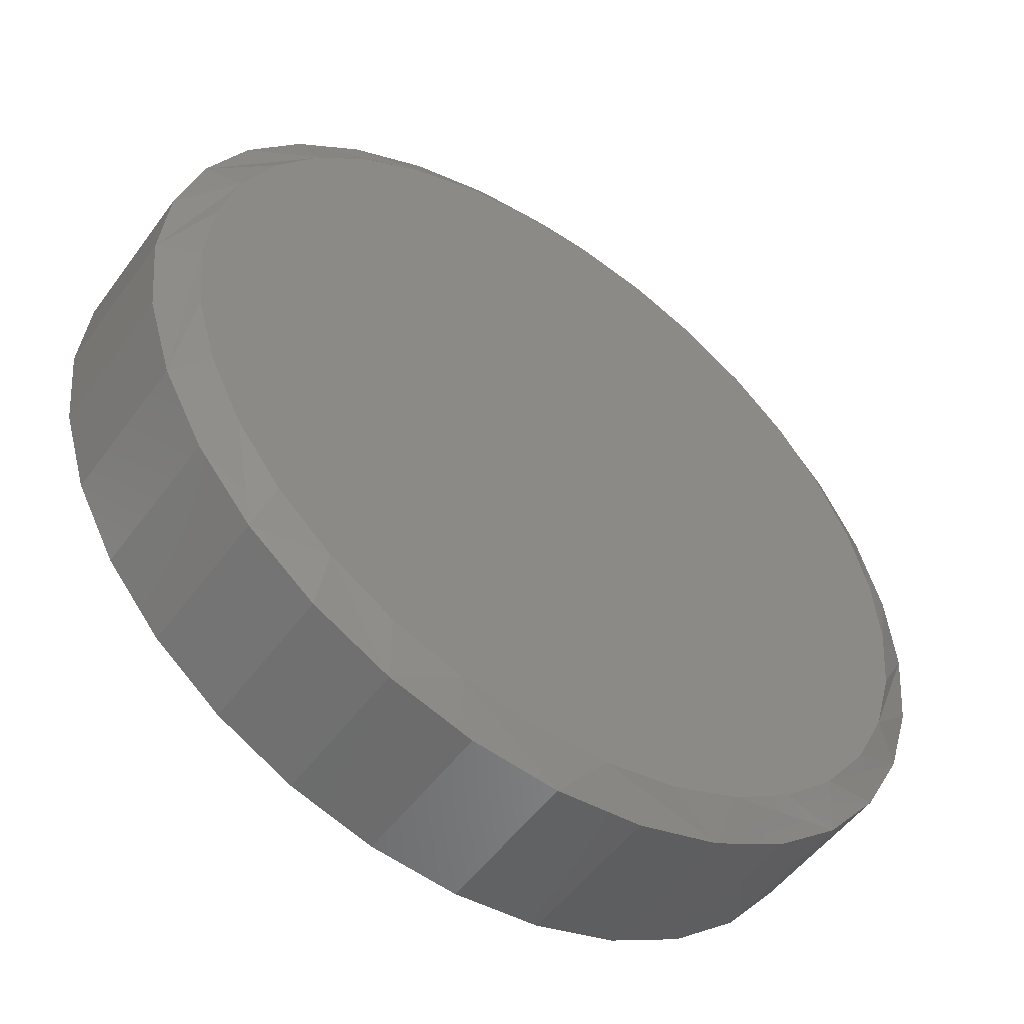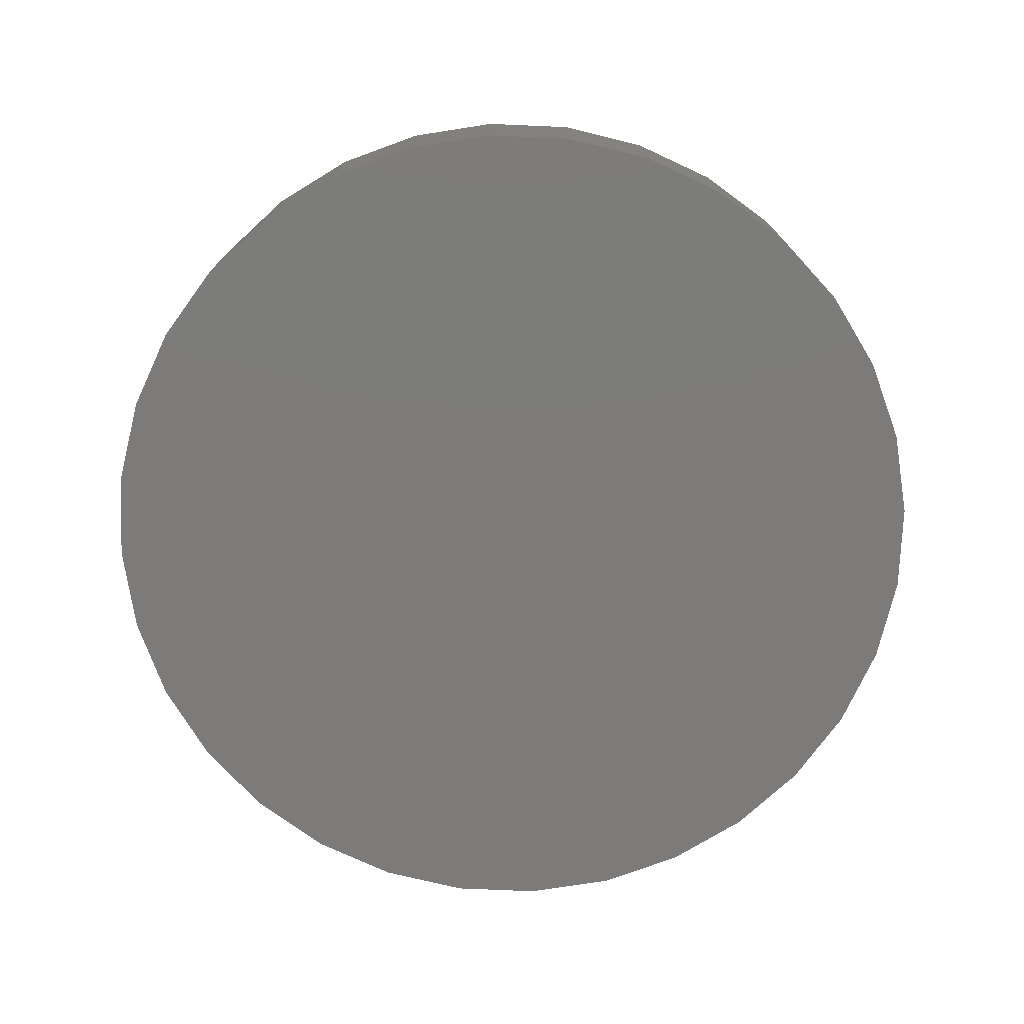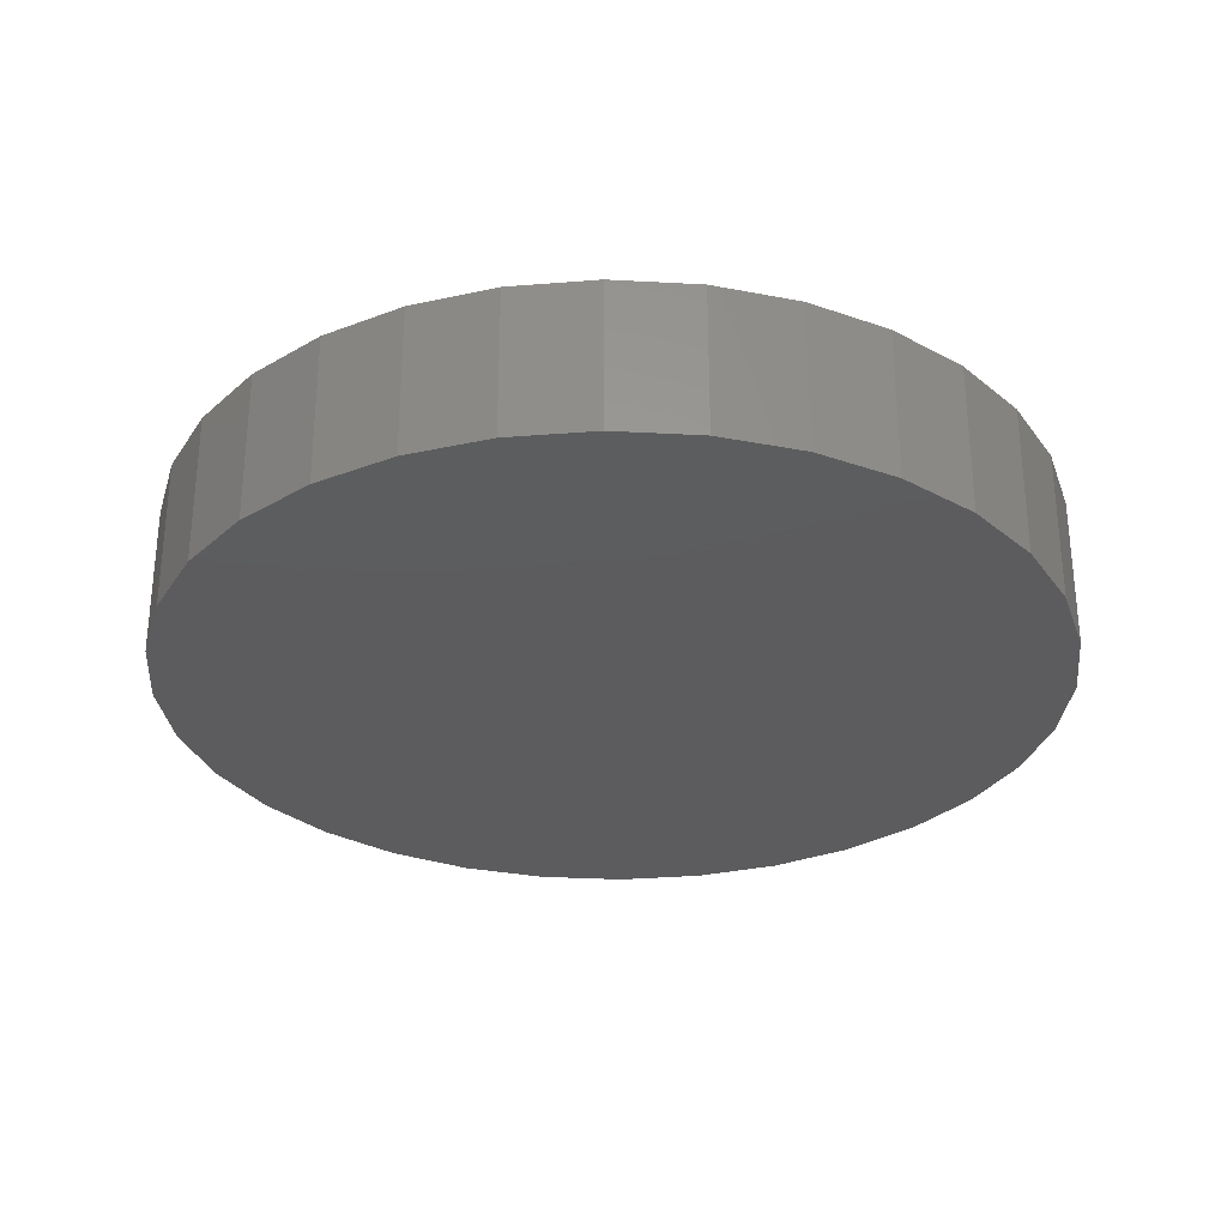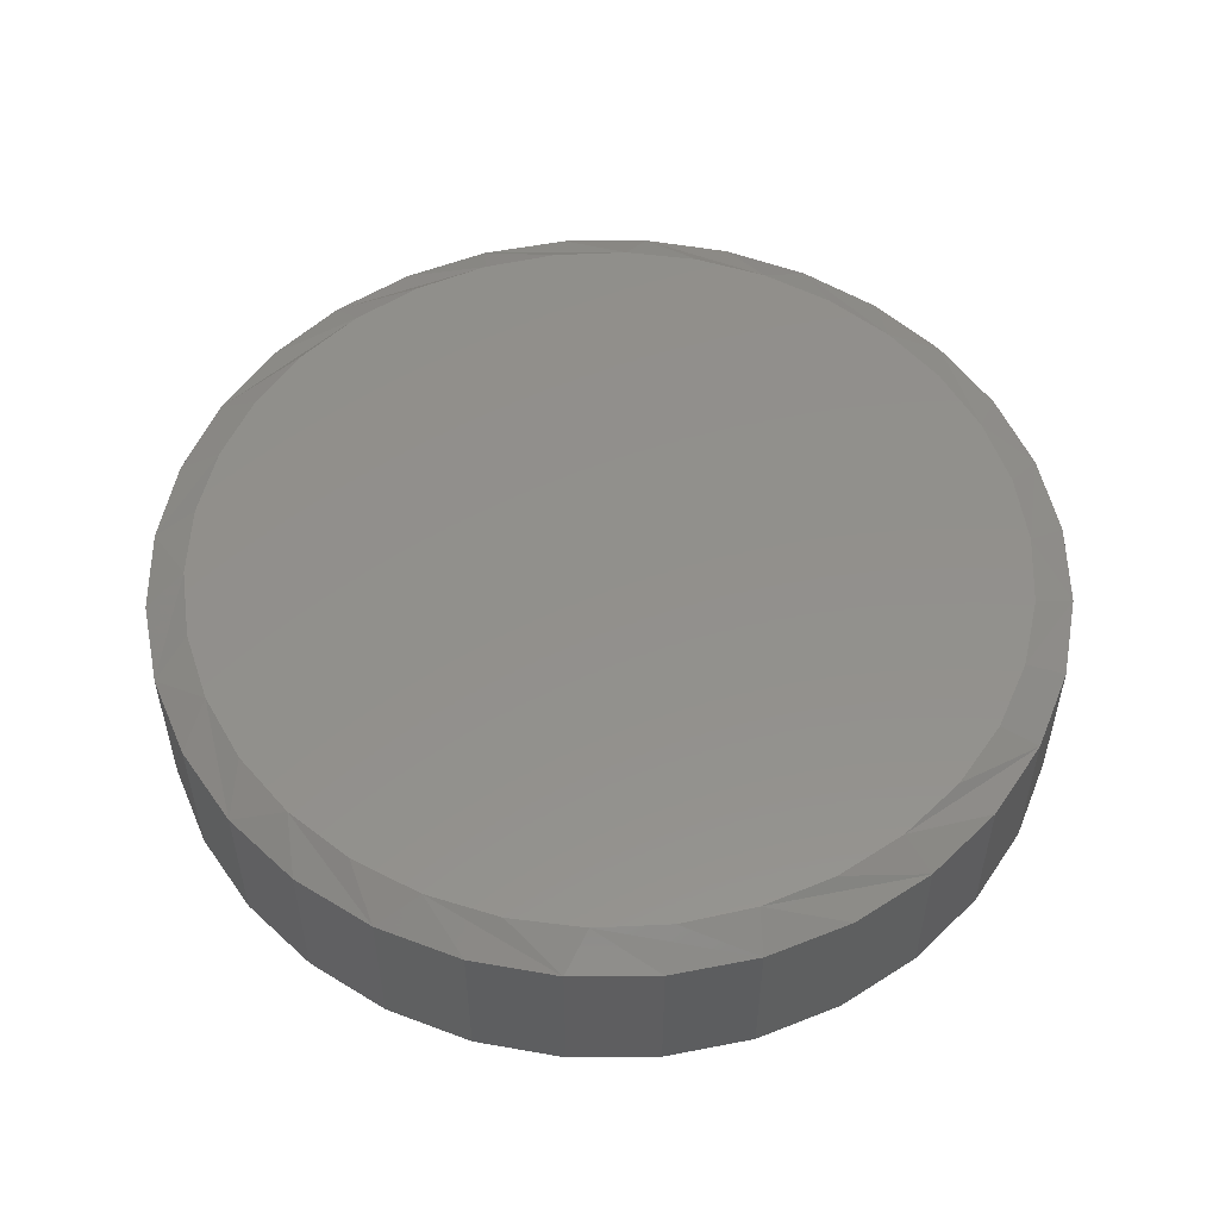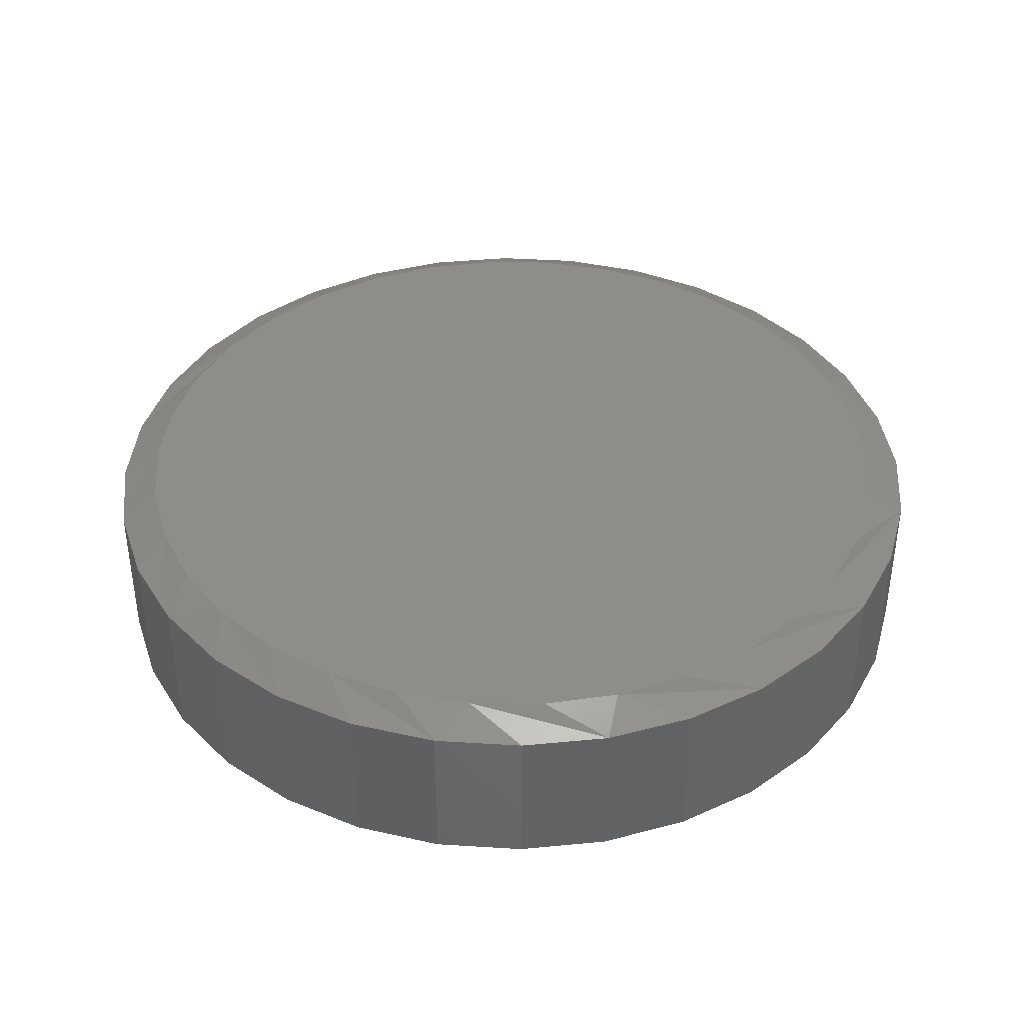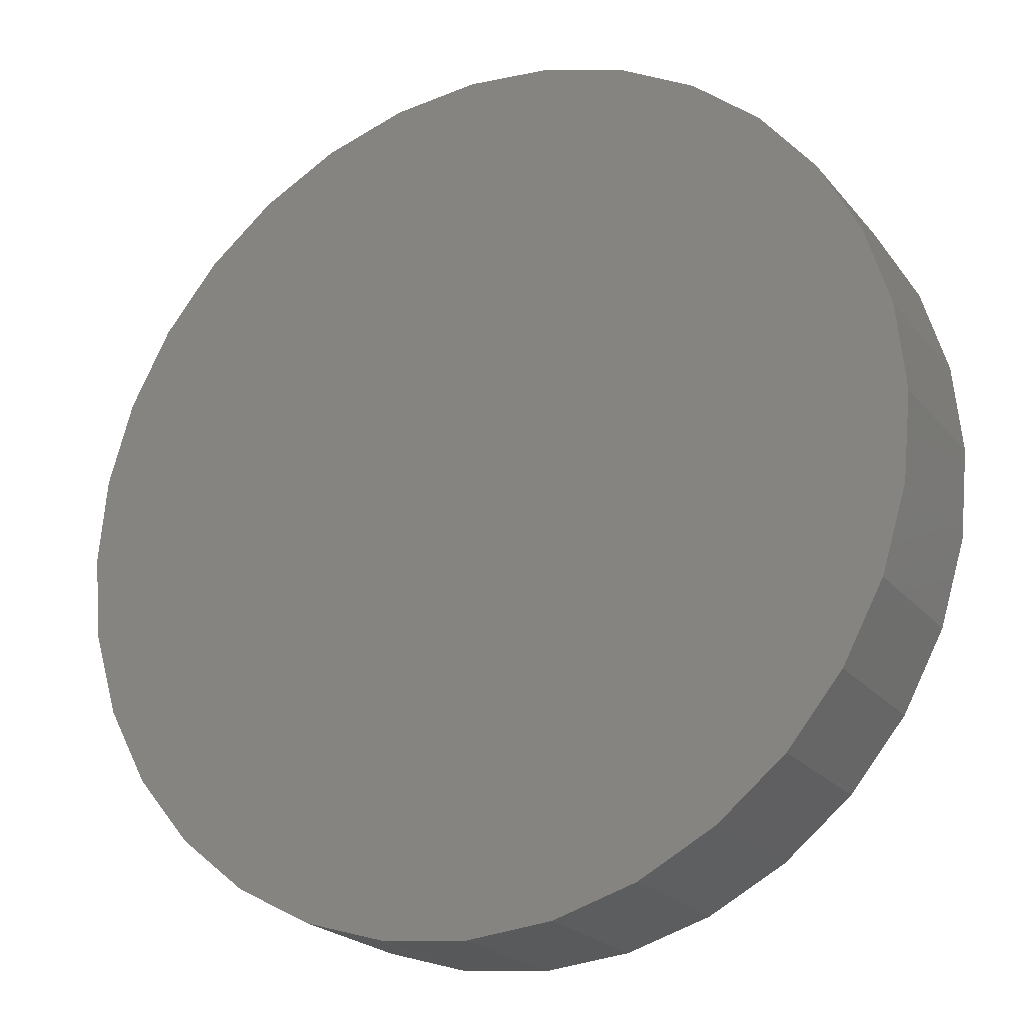
<metadata>
{"format":"stl","ext":"stl","renderer":"f3d","projection":"perspective","resolution":1024,"background":"white","views":[{"elev":-51.6,"azim":-35.0,"up":"+Y"},{"elev":-74.9,"azim":138.2,"up":"+Z"},{"elev":-30.0,"azim":147.3,"up":"+Z"},{"elev":53.3,"azim":-129.9,"up":"+Z"},{"elev":39.5,"azim":-147.5,"up":"+Z"},{"elev":-22.1,"azim":-151.6,"up":"+Y"}]}
</metadata>
<code>
# stl→obj: 98 verts, 192 faces
v -0.2215 0.4158 0.07031
v -0.2522 0.4158 0.07031
v -0.2823 0.4102 0.07031
v -0.1914 0.4102 0.07031
v -0.3108 0.3991 0.07031
v -0.1629 0.3991 0.07031
v -0.1629 0.102 0.07031
v -0.2823 0.09096 0.07031
v -0.1914 0.09096 0.07031
v -0.2522 0.08533 0.07031
v -0.2215 0.08533 0.07031
v -0.1368 0.383 0.07031
v -0.3369 0.383 0.07031
v -0.1142 0.3624 0.07031
v -0.3595 0.3624 0.07031
v -0.09575 0.3379 0.07031
v -0.3779 0.3379 0.07031
v -0.08209 0.3105 0.07031
v -0.3916 0.3105 0.07031
v -0.07371 0.2811 0.07031
v -0.4 0.2811 0.07031
v -0.07089 0.2506 0.07031
v -0.4028 0.2506 0.07031
v -0.07371 0.2201 0.07031
v -0.4 0.2201 0.07031
v -0.08209 0.1906 0.07031
v -0.3916 0.1906 0.07031
v -0.09575 0.1632 0.07031
v -0.3779 0.1632 0.07031
v -0.1142 0.1388 0.07031
v -0.3595 0.1388 0.07031
v -0.1368 0.1181 0.07031
v -0.3369 0.1181 0.07031
v -0.3108 0.102 0.07031
v -0.05526 0.2506 0
v -0.05526 0.2506 0.0625
v -0.05875 0.2152 0
v -0.05875 0.2152 0.0625
v -0.06909 0.1811 0
v -0.06909 0.1811 0.0625
v -0.08586 0.1497 0
v -0.08586 0.1497 0.0625
v -0.1084 0.1222 0
v -0.1084 0.1222 0.0625
v -0.136 0.0996 0
v -0.136 0.0996 0.0625
v -0.1674 0.08282 0
v -0.1674 0.08282 0.0625
v -0.2014 0.07249 0
v -0.2014 0.07249 0.0625
v -0.2368 0.069 0
v -0.2368 0.069 0.0625
v -0.2723 0.07249 0
v -0.2723 0.07249 0.0625
v -0.3063 0.08282 0
v -0.3063 0.08282 0.0625
v -0.3377 0.0996 0
v -0.3377 0.0996 0.0625
v -0.3652 0.1222 0
v -0.3652 0.1222 0.0625
v -0.3878 0.1497 0
v -0.3878 0.1497 0.0625
v -0.4046 0.1811 0
v -0.4046 0.1811 0.0625
v -0.4149 0.2152 0
v -0.4149 0.2152 0.0625
v -0.4184 0.2506 0
v -0.4184 0.2506 0.0625
v -0.4149 0.286 0
v -0.4149 0.286 0.0625
v -0.4046 0.3201 0
v -0.4046 0.3201 0.0625
v -0.3878 0.3515 0
v -0.3878 0.3515 0.0625
v -0.3652 0.379 0
v -0.3652 0.379 0.0625
v -0.3377 0.4016 0
v -0.3377 0.4016 0.0625
v -0.3063 0.4183 0
v -0.3063 0.4183 0.0625
v -0.2723 0.4287 0
v -0.2723 0.4287 0.0625
v -0.2368 0.4322 0
v -0.2368 0.4322 0.0625
v -0.2014 0.4287 0
v -0.2014 0.4287 0.0625
v -0.1674 0.4183 0
v -0.1674 0.4183 0.0625
v -0.136 0.4016 0
v -0.136 0.4016 0.0625
v -0.1084 0.379 0
v -0.1084 0.379 0.0625
v -0.08586 0.3515 0
v -0.08586 0.3515 0.0625
v -0.06909 0.3201 0
v -0.06909 0.3201 0.0625
v -0.05875 0.286 0
v -0.05875 0.286 0.0625
f 1 2 3
f 1 3 4
f 4 3 5
f 4 5 6
f 7 8 9
f 9 8 10
f 9 10 11
f 6 5 12
f 12 5 13
f 12 13 14
f 14 13 15
f 14 15 16
f 16 15 17
f 16 17 18
f 18 17 19
f 18 19 20
f 20 19 21
f 20 21 22
f 22 21 23
f 22 23 24
f 24 23 25
f 24 25 26
f 26 25 27
f 26 27 28
f 28 27 29
f 28 29 30
f 30 29 31
f 30 31 32
f 32 31 33
f 32 33 7
f 7 33 34
f 7 34 8
f 35 36 37
f 37 36 38
f 37 38 39
f 39 38 40
f 39 40 41
f 41 40 42
f 41 42 43
f 43 42 44
f 43 44 45
f 45 44 46
f 45 46 47
f 47 46 48
f 47 48 49
f 49 48 50
f 49 50 51
f 51 50 52
f 51 52 53
f 53 52 54
f 53 54 55
f 55 54 56
f 55 56 57
f 57 56 58
f 57 58 59
f 59 58 60
f 59 60 61
f 61 60 62
f 61 62 63
f 63 62 64
f 63 64 65
f 65 64 66
f 65 66 67
f 67 66 68
f 67 68 69
f 69 68 70
f 69 70 71
f 71 70 72
f 71 72 73
f 73 72 74
f 73 74 75
f 75 74 76
f 75 76 77
f 77 76 78
f 77 78 79
f 79 78 80
f 79 80 81
f 81 80 82
f 81 82 83
f 83 82 84
f 83 84 85
f 85 84 86
f 85 86 87
f 87 86 88
f 87 88 89
f 89 88 90
f 89 90 91
f 91 90 92
f 91 92 93
f 93 92 94
f 93 94 95
f 95 94 96
f 95 96 97
f 97 96 98
f 97 98 35
f 35 98 36
f 94 92 16
f 16 96 94
f 18 96 16
f 90 88 12
f 12 92 90
f 14 92 12
f 86 84 4
f 4 88 86
f 6 88 4
f 82 80 2
f 2 84 82
f 1 84 2
f 78 76 5
f 5 80 78
f 3 80 5
f 74 72 15
f 15 76 74
f 13 76 15
f 19 72 70
f 17 72 19
f 18 20 96
f 14 16 92
f 6 12 88
f 1 4 84
f 3 2 80
f 13 5 76
f 17 15 72
f 22 36 98
f 22 98 96
f 22 96 20
f 68 23 21
f 68 21 19
f 68 19 70
f 62 60 29
f 29 64 62
f 27 64 29
f 58 56 33
f 33 60 58
f 31 60 33
f 54 52 8
f 8 56 54
f 34 56 8
f 50 48 11
f 11 52 50
f 10 52 11
f 46 44 7
f 7 48 46
f 9 48 7
f 42 40 30
f 30 44 42
f 32 44 30
f 26 40 38
f 28 40 26
f 27 25 64
f 31 29 60
f 34 33 56
f 10 8 52
f 9 11 48
f 32 7 44
f 28 30 40
f 23 68 66
f 23 66 64
f 23 64 25
f 36 22 24
f 36 24 26
f 36 26 38
f 83 85 81
f 79 81 85
f 87 79 85
f 49 53 47
f 51 53 49
f 53 55 47
f 47 55 57
f 47 57 45
f 45 57 59
f 45 59 43
f 43 59 61
f 43 61 41
f 41 61 63
f 41 63 39
f 39 63 65
f 39 65 37
f 37 65 67
f 37 67 35
f 35 67 69
f 35 69 97
f 97 69 71
f 97 71 95
f 95 71 73
f 95 73 93
f 93 73 75
f 93 75 91
f 91 75 77
f 91 77 89
f 89 77 79
f 89 79 87

</code>
